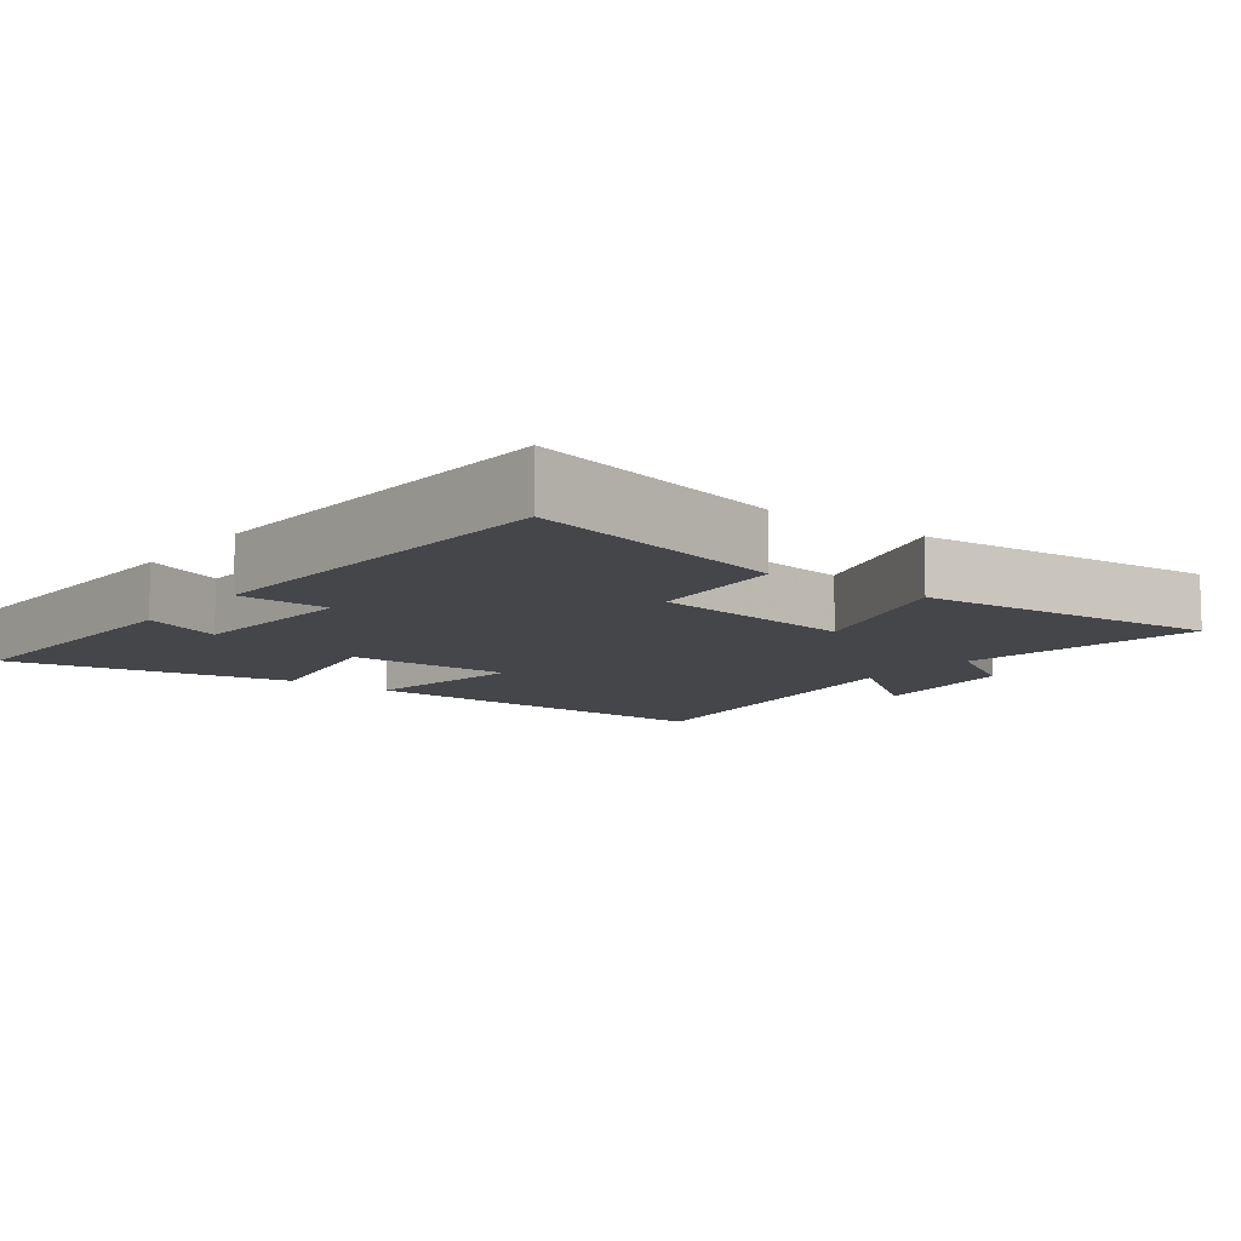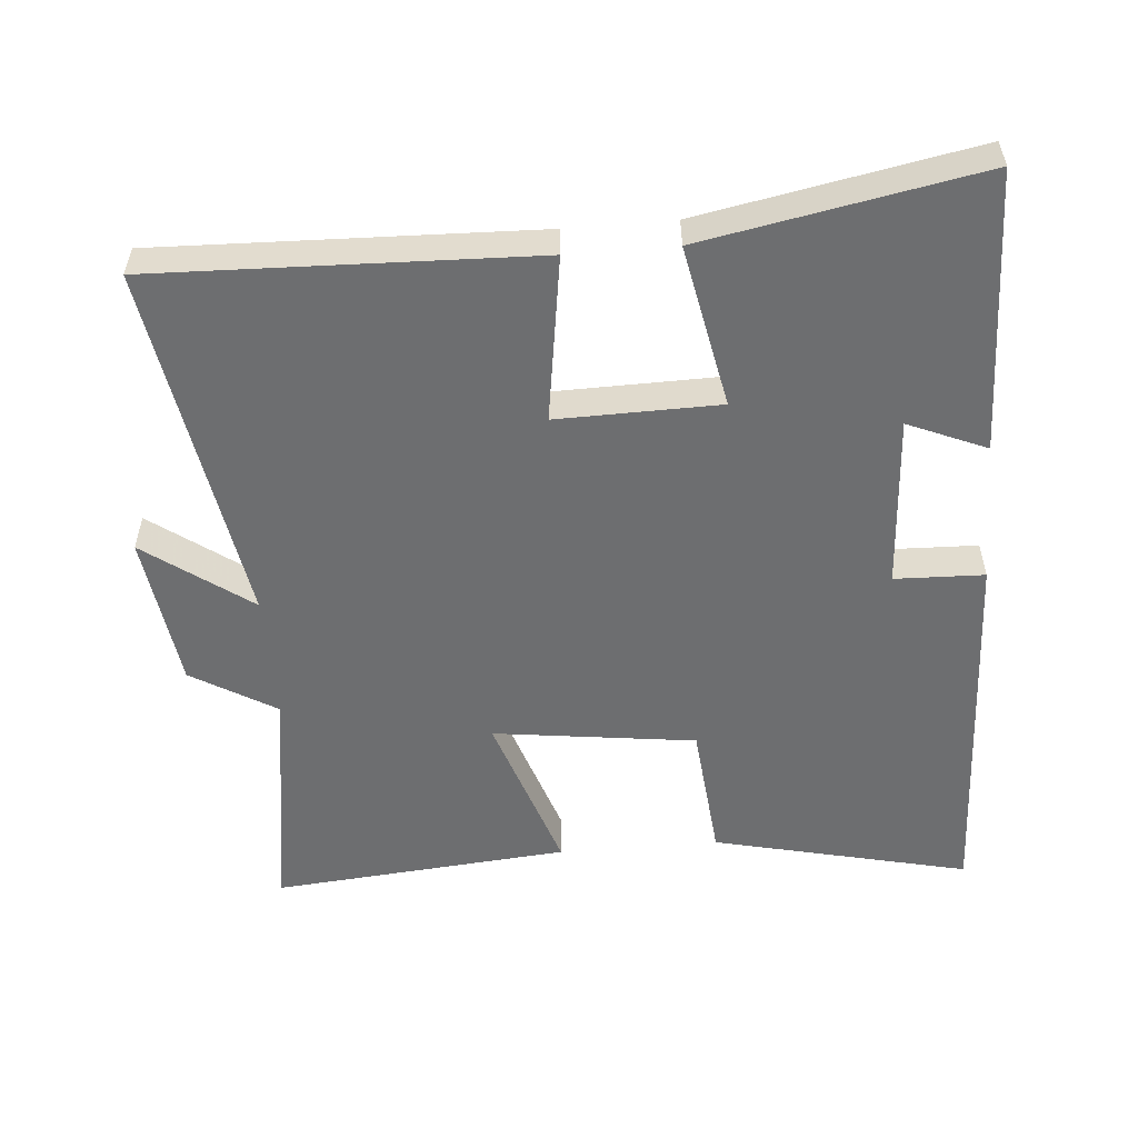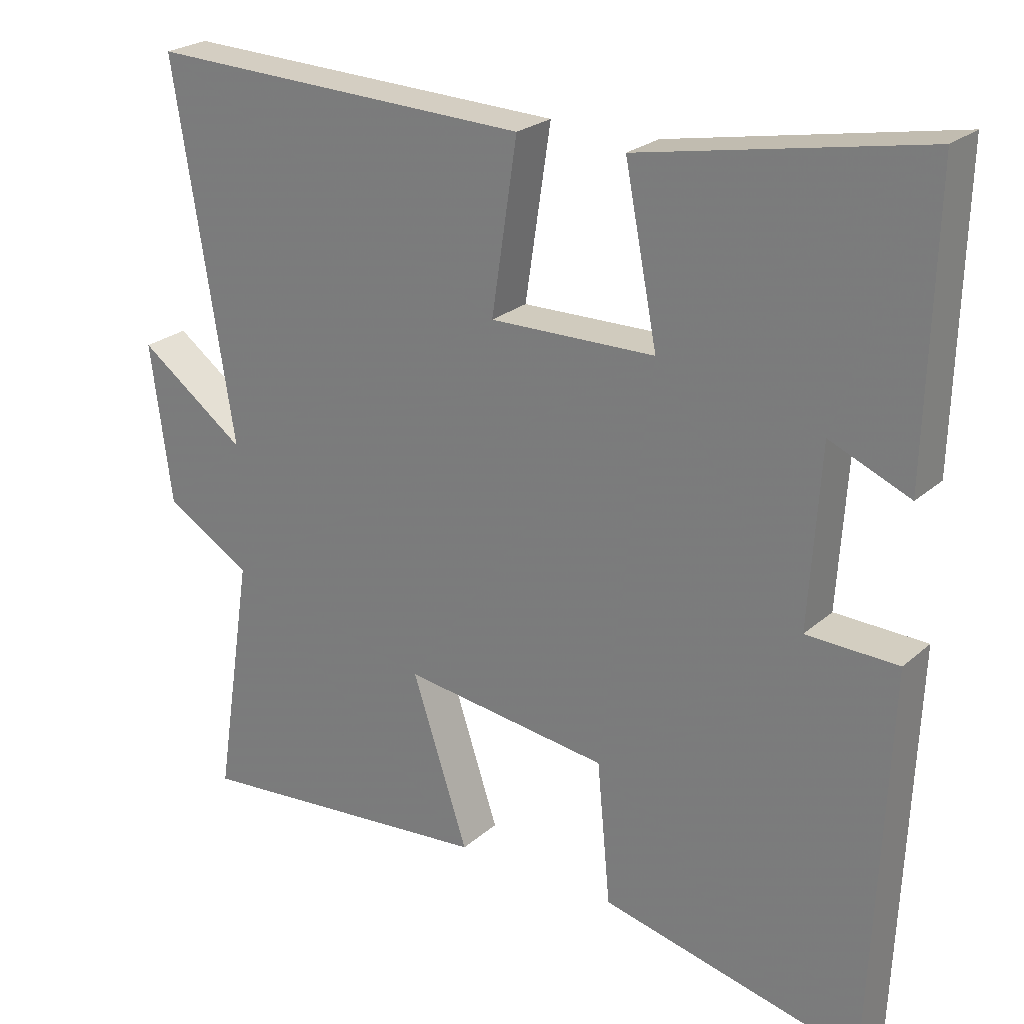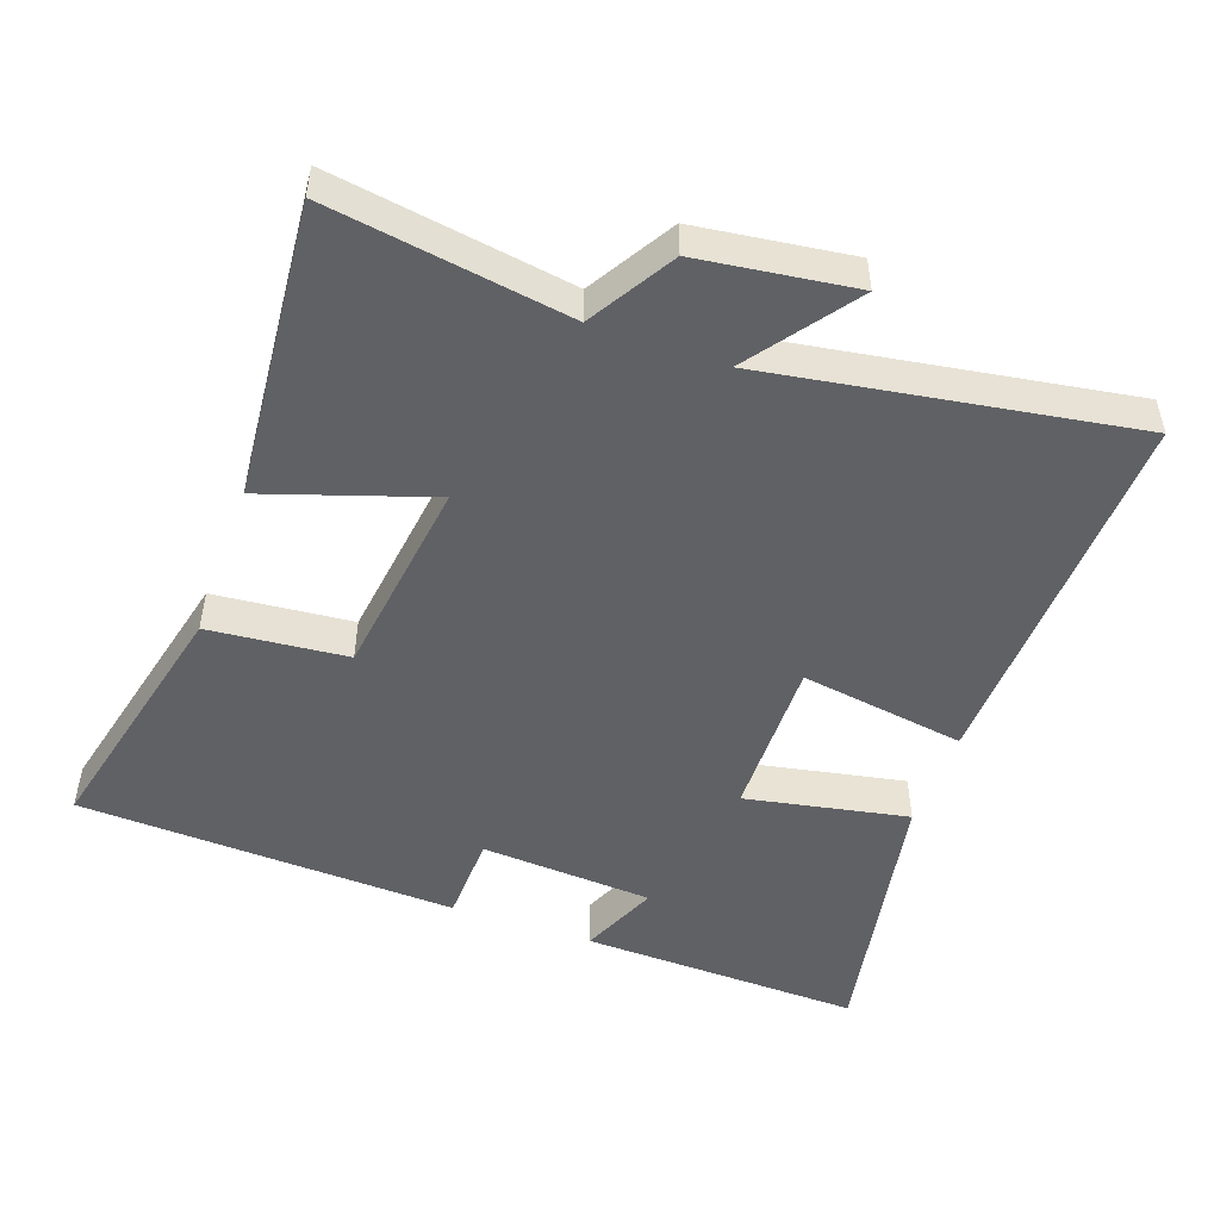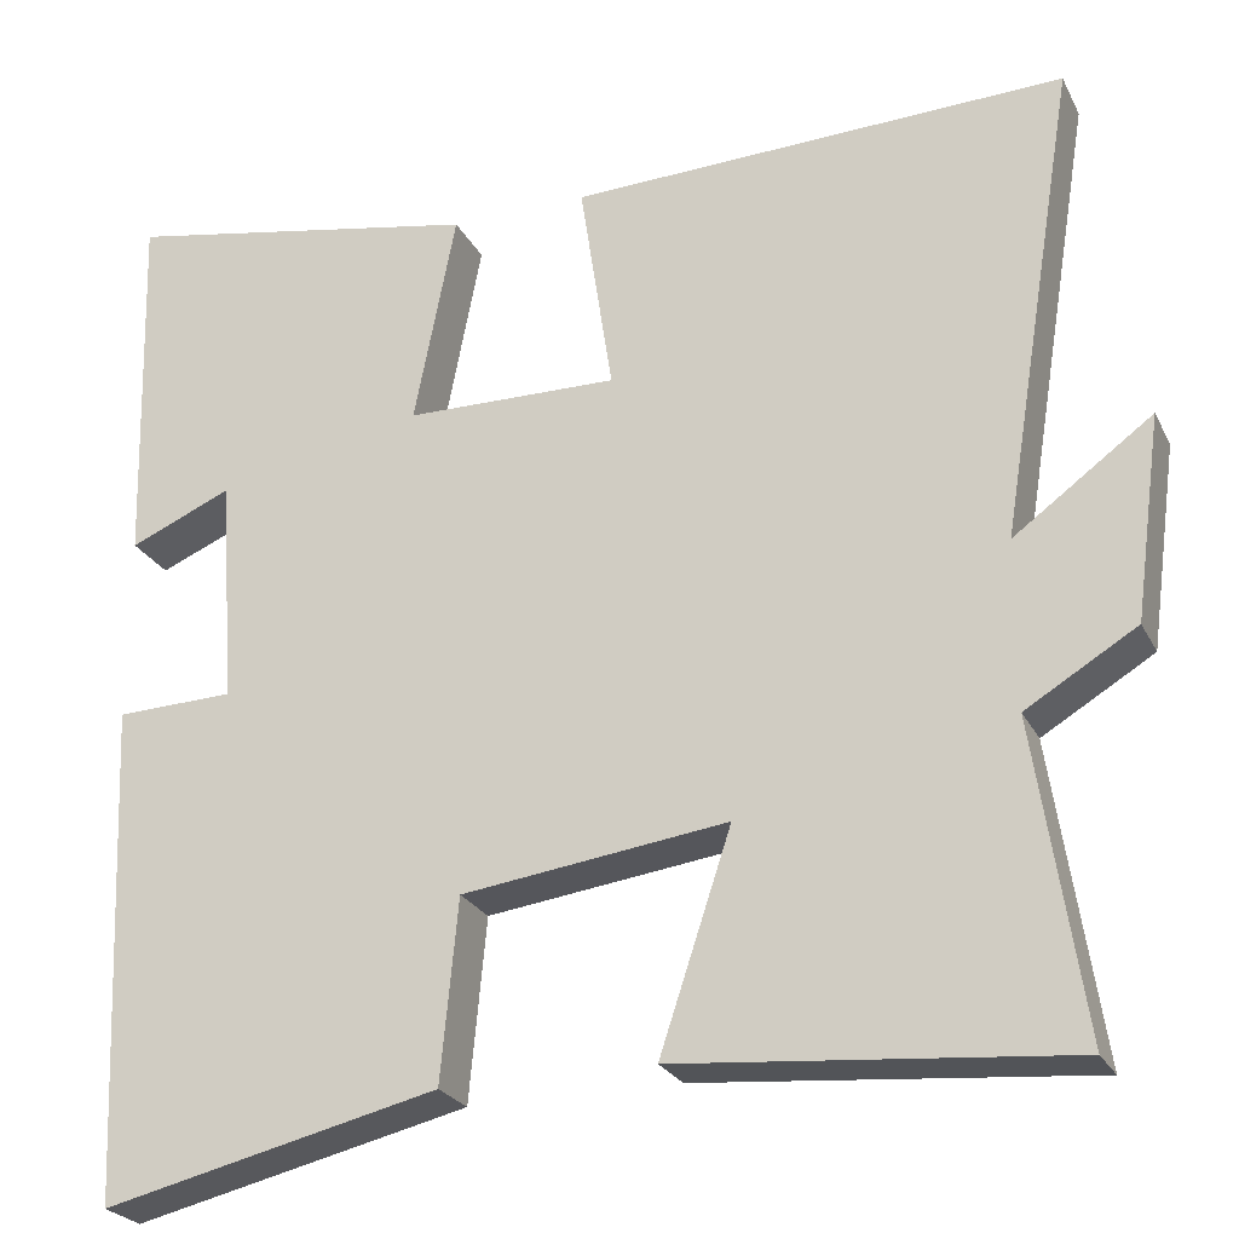
<metadata>
{"format":"obj","ext":"obj","renderer":"f3d","projection":"perspective","resolution":1024,"background":"white","views":[{"elev":-9.7,"azim":142.6,"up":"+Y"},{"elev":-54.2,"azim":4.8,"up":"+Y"},{"elev":24.0,"azim":35.5,"up":"+Z"},{"elev":-49.5,"azim":-109.7,"up":"+Y"},{"elev":-24.8,"azim":-158.4,"up":"+Z"}]}
</metadata>
<code>
v 0.511 0.07 0.575
v 0.5 0.07 0.168
v 0.387 0.07 0.216
v 0.371 0.07 -0.034
v 0.5 0.07 -0.038
v 0.477 0.07 -0.586
v 0.108 0.07 -0.5
v 0.089 0.07 -0.3
v -0.203 0.07 -0.262
v -0.124 0.07 -0.5
v -0.553 0.07 -0.538
v -0.5 0.07 -0.192
v -0.622 0.07 -0.119
v -0.652 0.07 0.105
v -0.5 0.07 -0.006
v -0.585 0.07 0.518
v -0.039 0.07 0.5
v -0.075 0.07 0.261
v 0.159 0.07 0.265
v 0.113 0.07 0.5
v 0.511 0 0.575
v 0.5 0 0.168
v 0.387 0 0.216
v 0.371 0 -0.034
v 0.5 0 -0.038
v 0.477 0 -0.586
v 0.108 0 -0.5
v 0.089 0 -0.3
v -0.203 0 -0.262
v -0.124 0 -0.5
v -0.553 0 -0.538
v -0.5 0 -0.192
v -0.622 0 -0.119
v -0.652 0 0.105
v -0.5 0 -0.006
v -0.585 0 0.518
v -0.039 0 0.5
v -0.075 0 0.261
v 0.159 0 0.265
v 0.113 0 0.5
f 19 20 1
f 15 16 17 18
f 15 18 19
f 12 13 14 15
f 12 15 19
f 9 10 11 12
f 8 9 12 19
f 6 7 8
f 5 6 8
f 4 5 8
f 3 4 8 19
f 1 2 3
f 1 3 19
f 21 40 39
f 38 37 36 35
f 39 38 35
f 35 34 33 32
f 39 35 32
f 32 31 30 29
f 39 32 29 28
f 28 27 26
f 28 26 25
f 28 25 24
f 39 28 24 23
f 23 22 21
f 39 23 21
f 1 21 22 2
f 2 22 23 3
f 3 23 24 4
f 4 24 25 5
f 5 25 26 6
f 6 26 27 7
f 7 27 28 8
f 8 28 29 9
f 9 29 30 10
f 10 30 31 11
f 11 31 32 12
f 12 32 33 13
f 13 33 34 14
f 14 34 35 15
f 15 35 36 16
f 16 36 37 17
f 17 37 38 18
f 18 38 39 19
f 19 39 40 20
f 20 40 21 1

</code>
